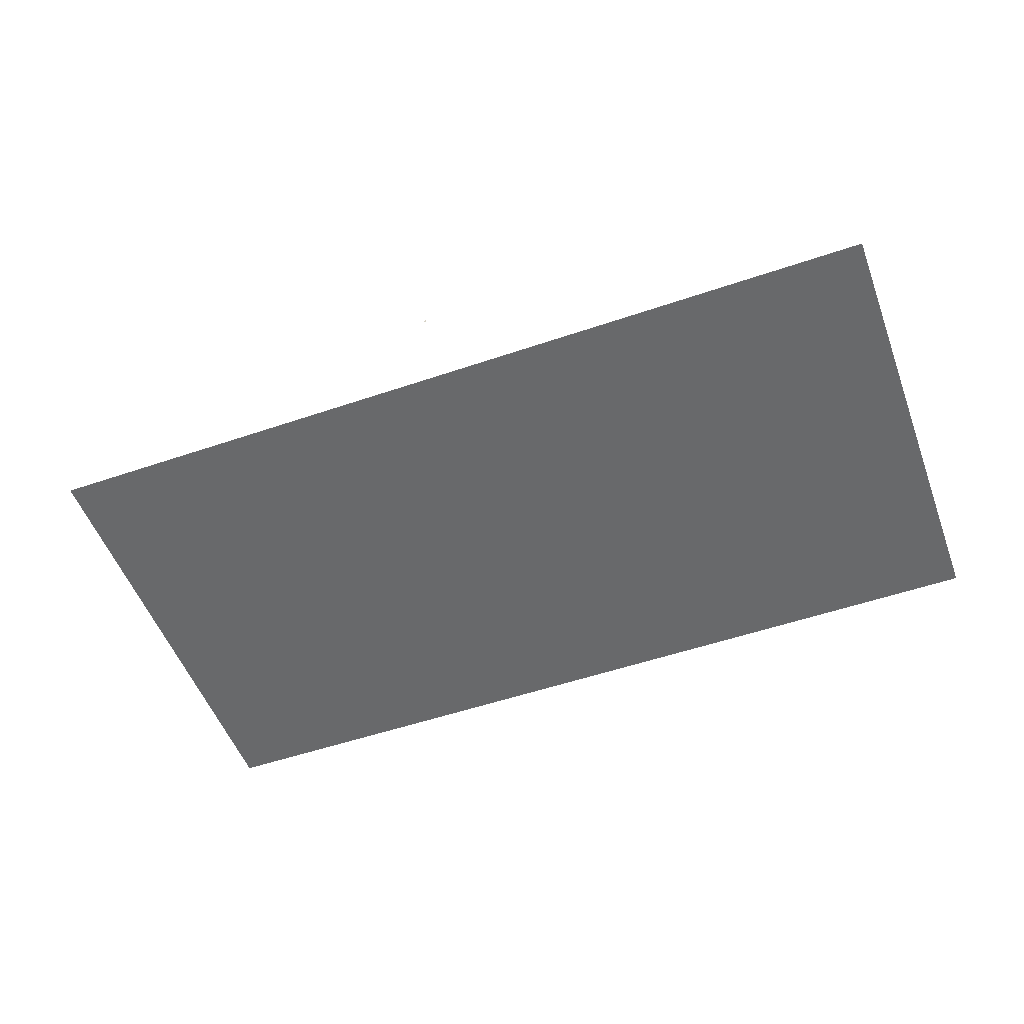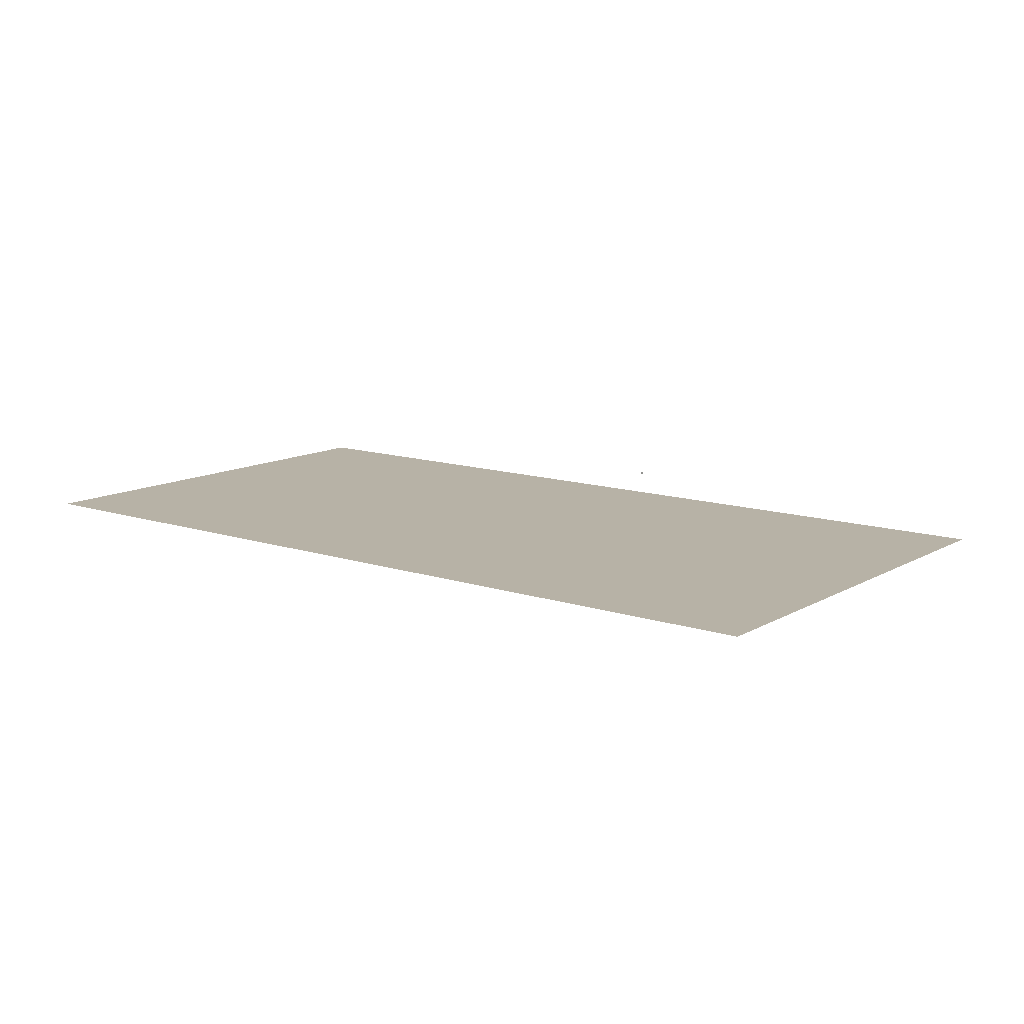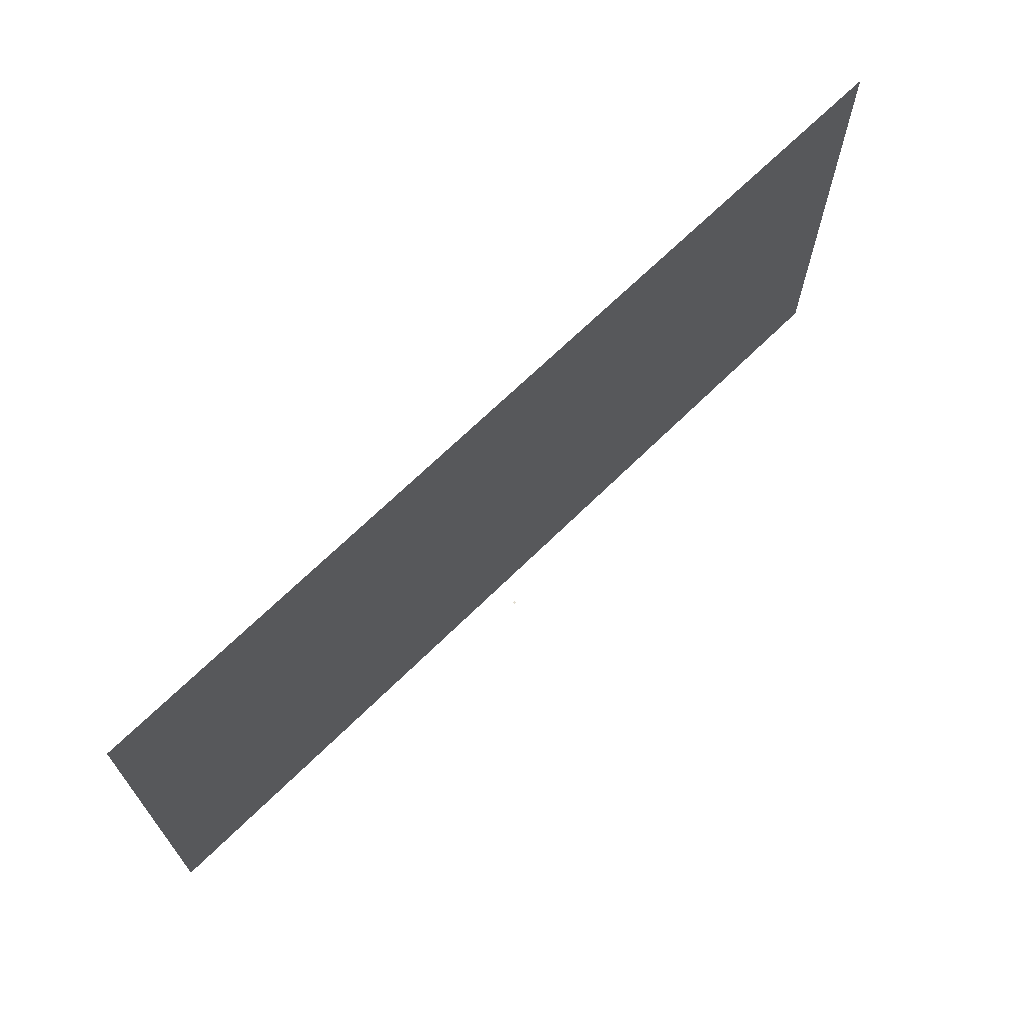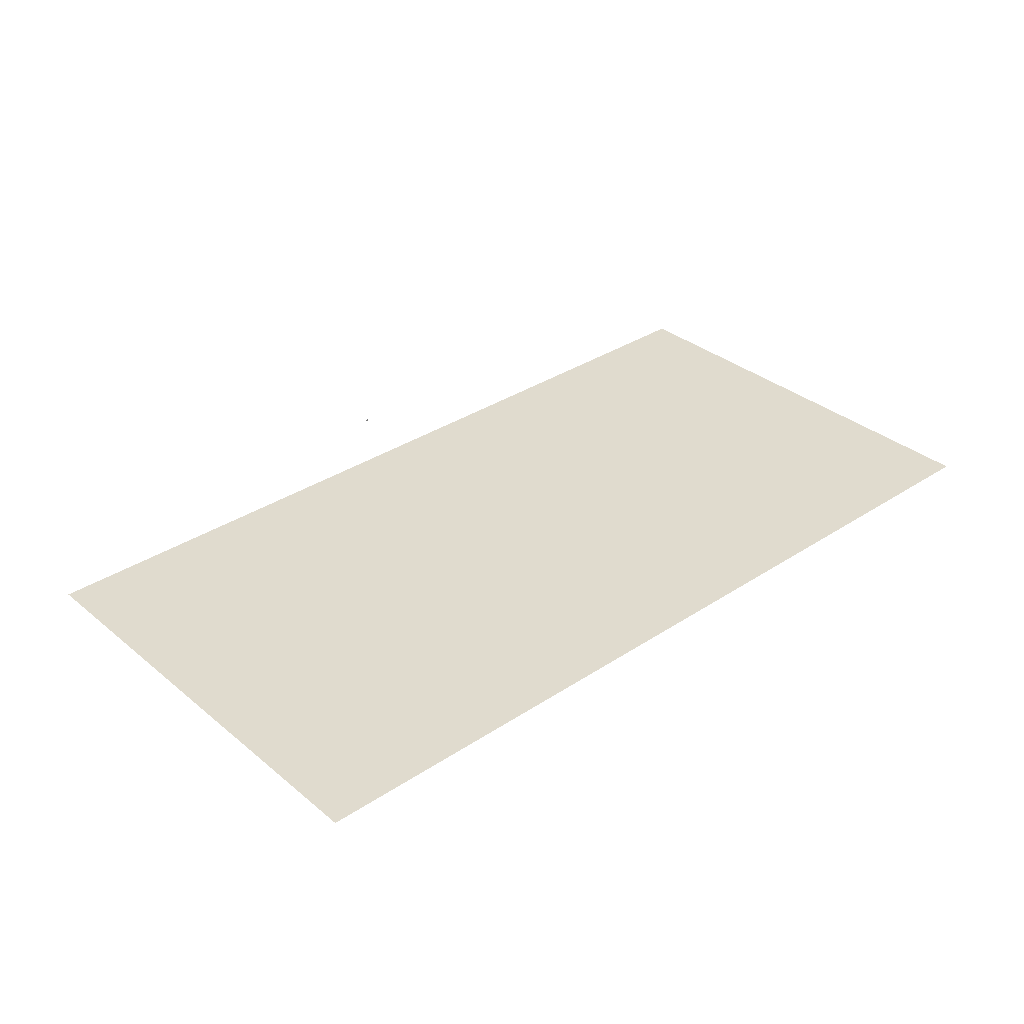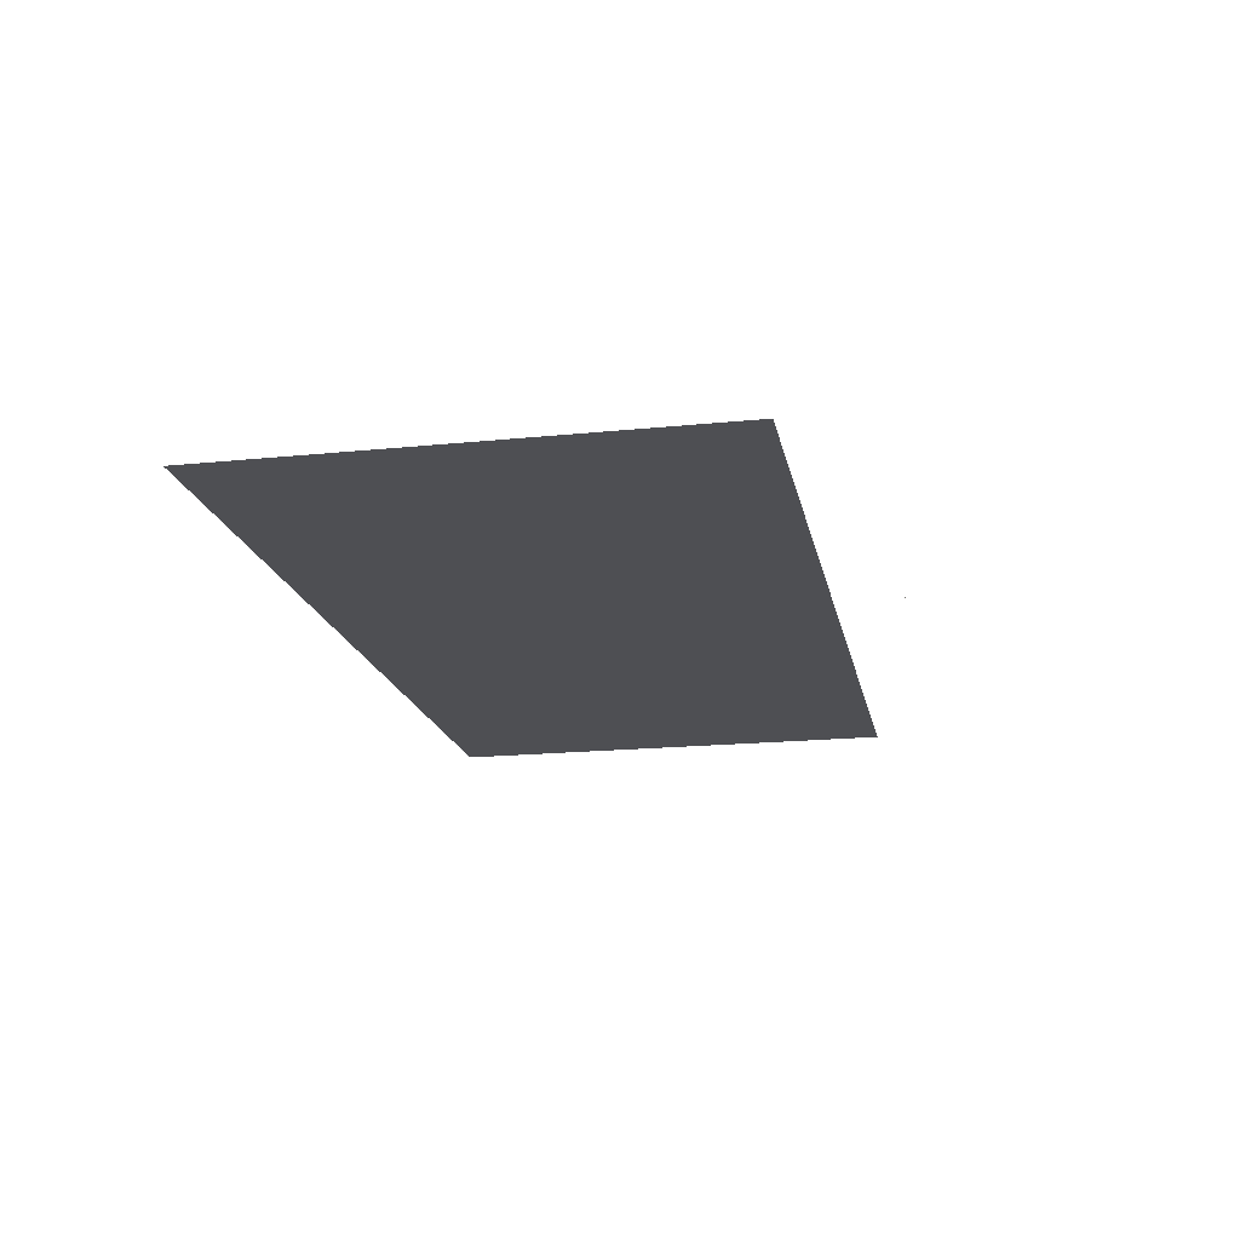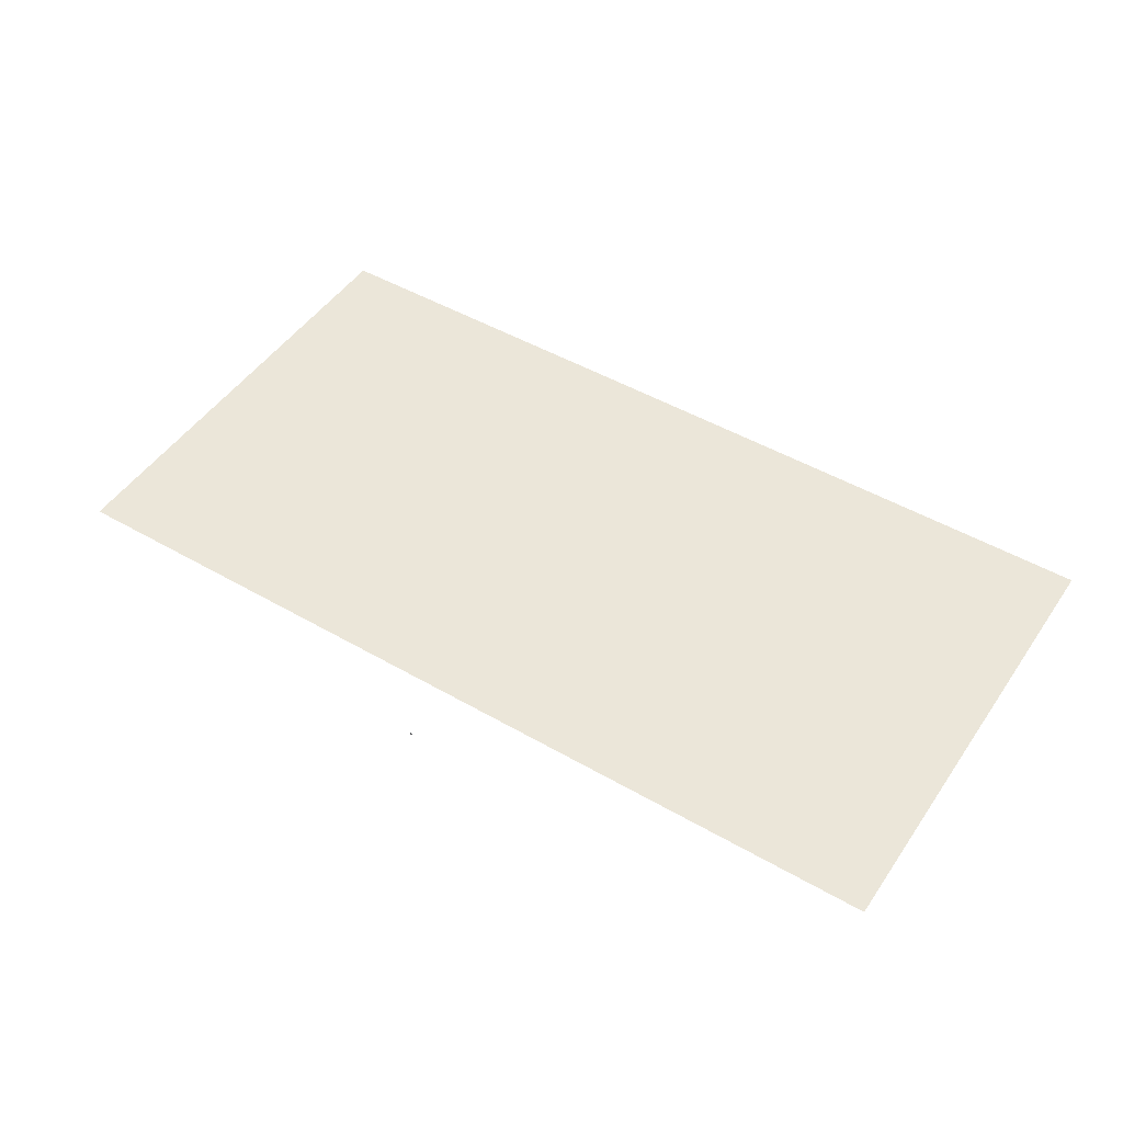
<metadata>
{"format":"obj","ext":"obj","renderer":"f3d","projection":"perspective","resolution":1024,"background":"white","views":[{"elev":-52.6,"azim":-159.8,"up":"+Y"},{"elev":12.3,"azim":37.7,"up":"+Y"},{"elev":68.5,"azim":135.5,"up":"+Z"},{"elev":33.6,"azim":-41.9,"up":"+Y"},{"elev":-18.1,"azim":101.2,"up":"+Y"},{"elev":48.4,"azim":-147.2,"up":"+Y"}]}
</metadata>
<code>
o LidMeshLaptopLid_18_0_GeomSubset_3
v 0.000632 0.1409 -0.1374
v -0.000632 0.1409 -0.1374
v 0.000632 0.1422 -0.1374
v -0.000632 0.1422 -0.1374
v 0.000632 0.1409 -0.1374
v -0.000632 0.1409 -0.1374
v 0.000632 0.1422 -0.1374
v -0.000632 0.1422 -0.1374
v 0.000632 0.1409 -0.1374
v -0.000632 0.1409 -0.1374
v 0.000632 0.1422 -0.1374
v -0.000632 0.1422 -0.1374
v 0.000632 0.1409 -0.1374
v -0.000632 0.1409 -0.1374
v 0.000632 0.1422 -0.1374
v -0.000632 0.1422 -0.1374
v 0.000632 0.1409 -0.1374
v -0.000632 0.1409 -0.1374
v 0.000632 0.1422 -0.1374
v -0.000632 0.1422 -0.1374
v 0.000632 0.1409 -0.1374
v -0.000632 0.1409 -0.1374
v 0.000632 0.1422 -0.1374
v -0.000632 0.1422 -0.1374
v 0.2429 0.1517 0.1397
v 0.236 0.154 0.1397
v 0.236 0.1517 0.1451
v 0.236 0.146 0.1482
v 0.2429 0.146 0.146
v 0.2457 0.146 0.1407
v -0.2429 0.1517 0.1397
v -0.2457 0.146 0.1407
v -0.2429 0.146 0.146
v -0.236 0.146 0.1482
v -0.236 0.1517 0.1451
v -0.236 0.154 0.1397
v 0.2429 0.146 -0.1395
v 0.236 0.146 -0.1417
v 0.236 0.1517 -0.1395
v 0.236 0.154 -0.1341
v 0.2429 0.1517 -0.1341
v 0.2457 0.146 -0.1341
v -0.2429 0.146 -0.1395
v -0.2457 0.146 -0.1341
v -0.2429 0.1517 -0.1341
v -0.236 0.154 -0.1341
v -0.236 0.1517 -0.1395
v -0.236 0.146 -0.1417
v 0.236 0.1328 0.1451
v 0.236 0.1323 0.1397
v 0.2429 0.1328 0.1397
v 0.2457 0.1339 0.1407
v 0.2429 0.1339 0.146
v 0.236 0.1339 0.1482
v -0.236 0.1328 0.1451
v -0.236 0.1339 0.1482
v -0.2429 0.1339 0.146
v -0.2457 0.1339 0.1407
v -0.2429 0.1328 0.1397
v -0.236 0.1323 0.1397
v 0.236 0.1328 -0.1395
v 0.236 0.1339 -0.1417
v 0.2429 0.1339 -0.1395
v 0.2457 0.1339 -0.1341
v 0.2429 0.1328 -0.1341
v 0.236 0.1323 -0.1341
v -0.2429 0.1328 -0.1341
v -0.2457 0.1339 -0.1341
v -0.2429 0.1339 -0.1395
v -0.236 0.1339 -0.1417
v -0.236 0.1328 -0.1395
v -0.236 0.1323 -0.1341
v 0.2416 0.1506 0.1441
v -0.2416 0.1506 0.1441
v 0.2416 0.1506 -0.1385
v -0.2416 0.1506 -0.1385
v 0.2416 0.133 0.1441
v -0.2416 0.133 0.1441
v 0.2416 0.133 -0.1385
v -0.2416 0.133 -0.1385
v 0.2429 0.1359 0.1472
v 0.2457 0.1359 0.1419
v 0.2457 0.1359 -0.1341
v 0.2429 0.1359 -0.1395
v 0.236 0.1359 -0.1417
v -0.236 0.1359 -0.1417
v -0.2429 0.1359 -0.1395
v -0.2457 0.1359 -0.1341
v -0.2457 0.1359 0.1419
v -0.2429 0.1359 0.1472
v -0.236 0.1359 0.1494
v 0.236 0.1359 0.1494
v -0.2429 0.1328 -0.1043
v -0.2457 0.1339 -0.1043
v -0.2457 0.1359 -0.1043
v -0.2457 0.146 -0.1043
v -0.2429 0.1517 -0.1043
v -0.236 0.154 -0.1043
v 0.236 0.154 -0.1043
v 0.2429 0.1517 -0.1043
v 0.2457 0.146 -0.1043
v 0.2457 0.1359 -0.1043
v 0.2457 0.1339 -0.1043
v 0.2429 0.1328 -0.1043
v 0.236 0.1323 -0.1043
v -0.236 0.1323 -0.1043
v 0 0.1323 -0.1043
v 0 0.1323 0.1397
v 0 0.1328 0.1451
v 0 0.1339 0.1482
v 0 0.1359 0.1494
v 0 0.146 0.1482
v 0 0.1517 0.1451
v 0 0.154 0.1397
v 0 0.154 -0.1043
v 0 0.154 -0.1341
v 0 0.1517 -0.1395
v 0 0.146 -0.1417
v 0 0.1359 -0.1417
v 0 0.1339 -0.1417
v 0 0.1328 -0.1395
v 0 0.1323 -0.1341
v 0 0.1373 -0.1043
v 0 0.1373 0.1397
v 0.236 0.1373 0.1397
v 0.236 0.1373 -0.1043
v -0.236 0.1373 -0.1043
v -0.236 0.1373 0.1397
v -0.04973 0.1553 -0.0455
v 0.04973 0.1553 -0.0455
v -0.04973 0.1553 0.0588
v 0.04973 0.1553 0.0588
v 0 0.1371 -0.1043
v 0 0.1371 0.1397
v 0.236 0.1371 0.1397
v 0.236 0.1371 -0.1043
v -0.236 0.1371 -0.1043
v -0.236 0.1371 0.1397
f 13 14 16 15
f 123 124 125 126
f 127 128 124 123

</code>
